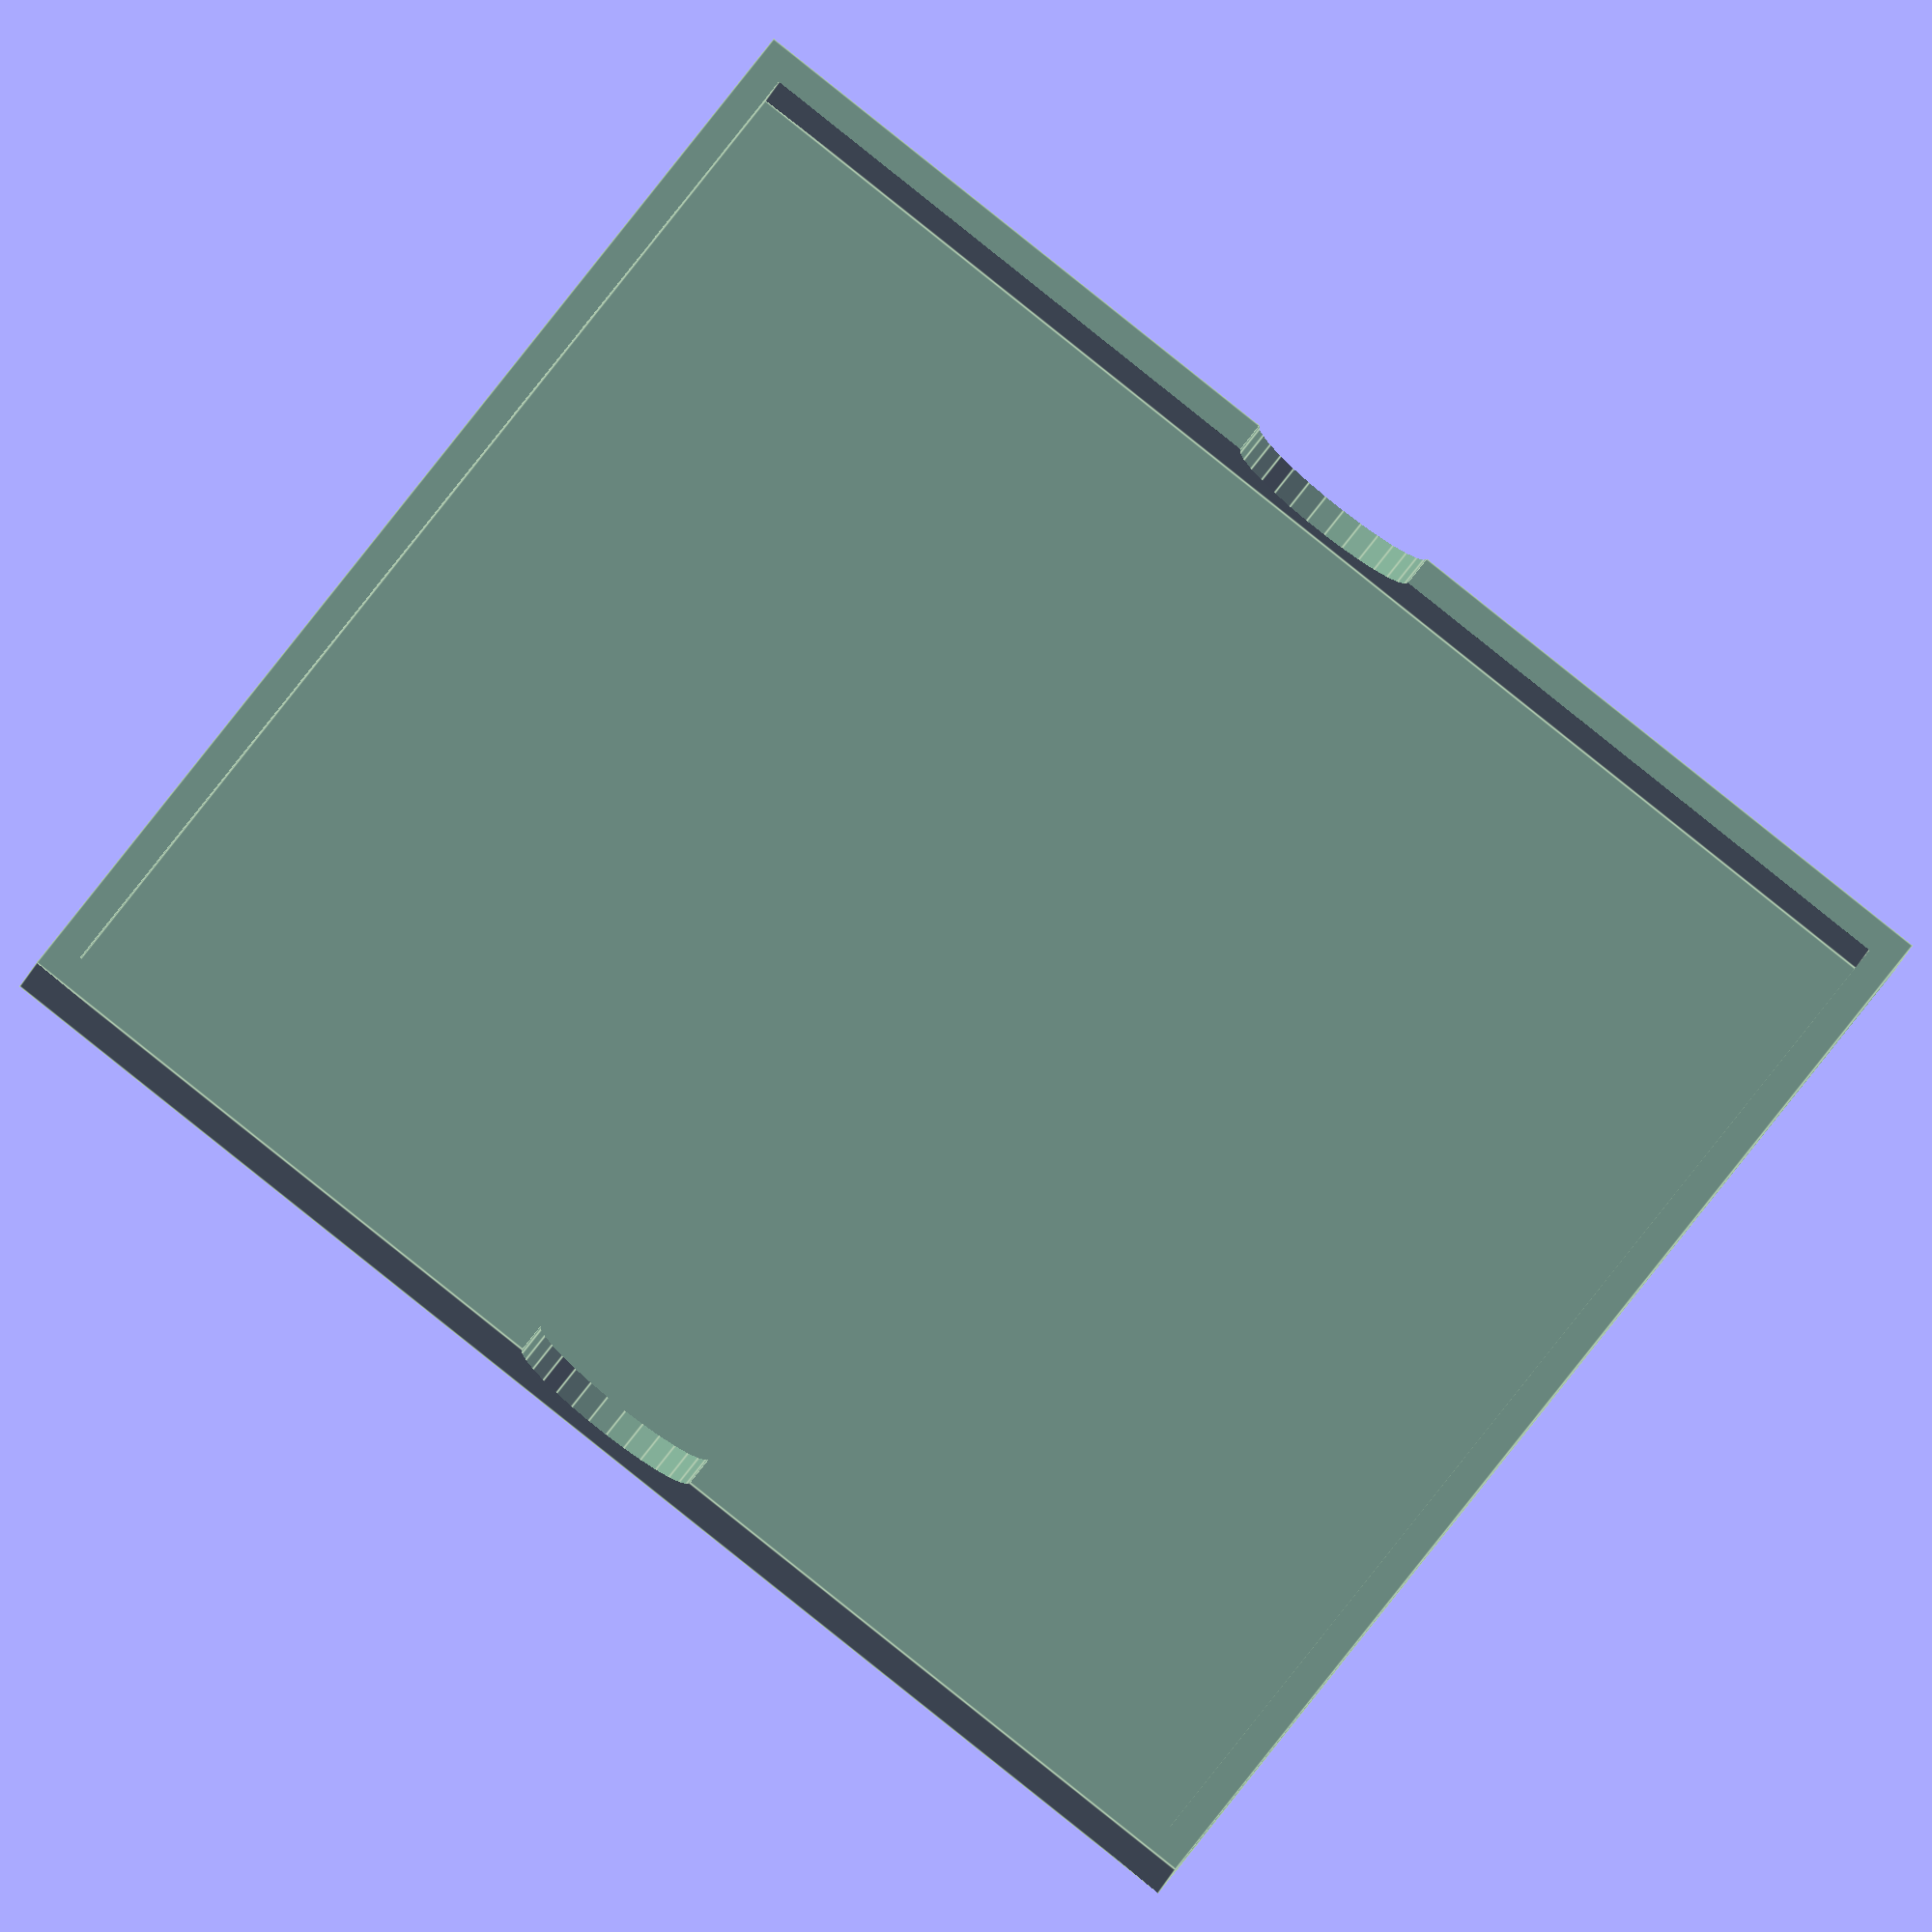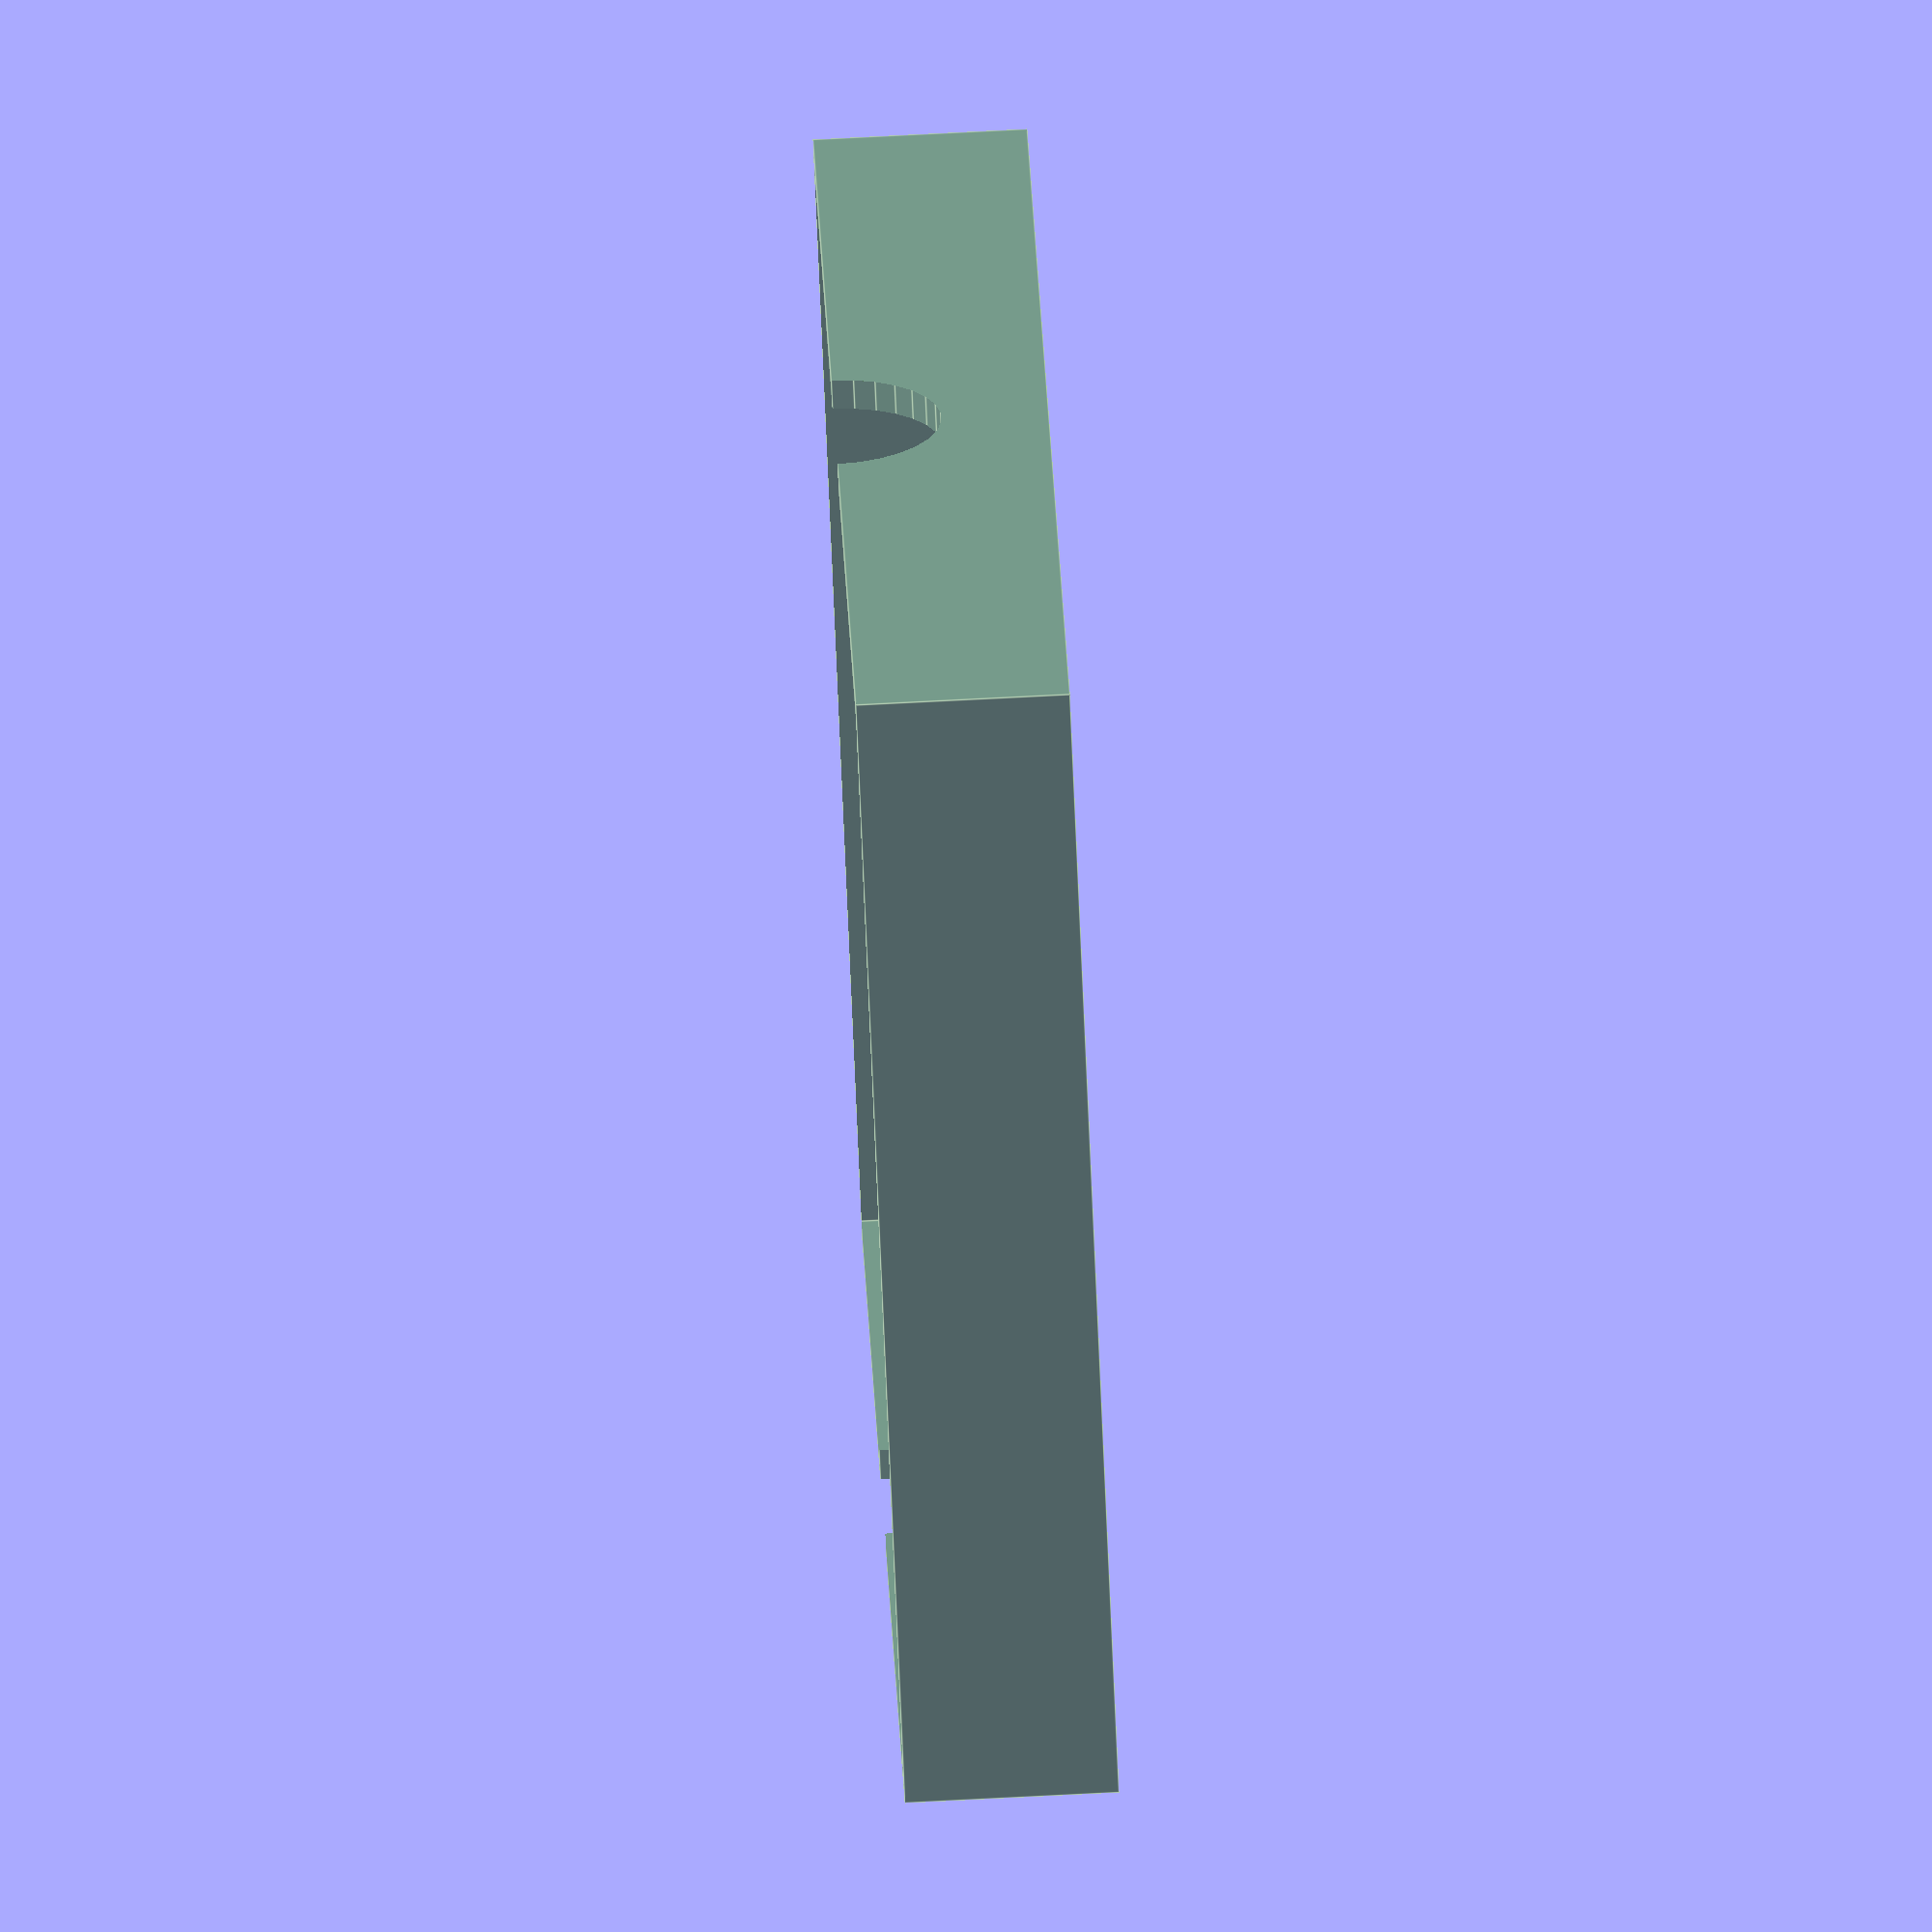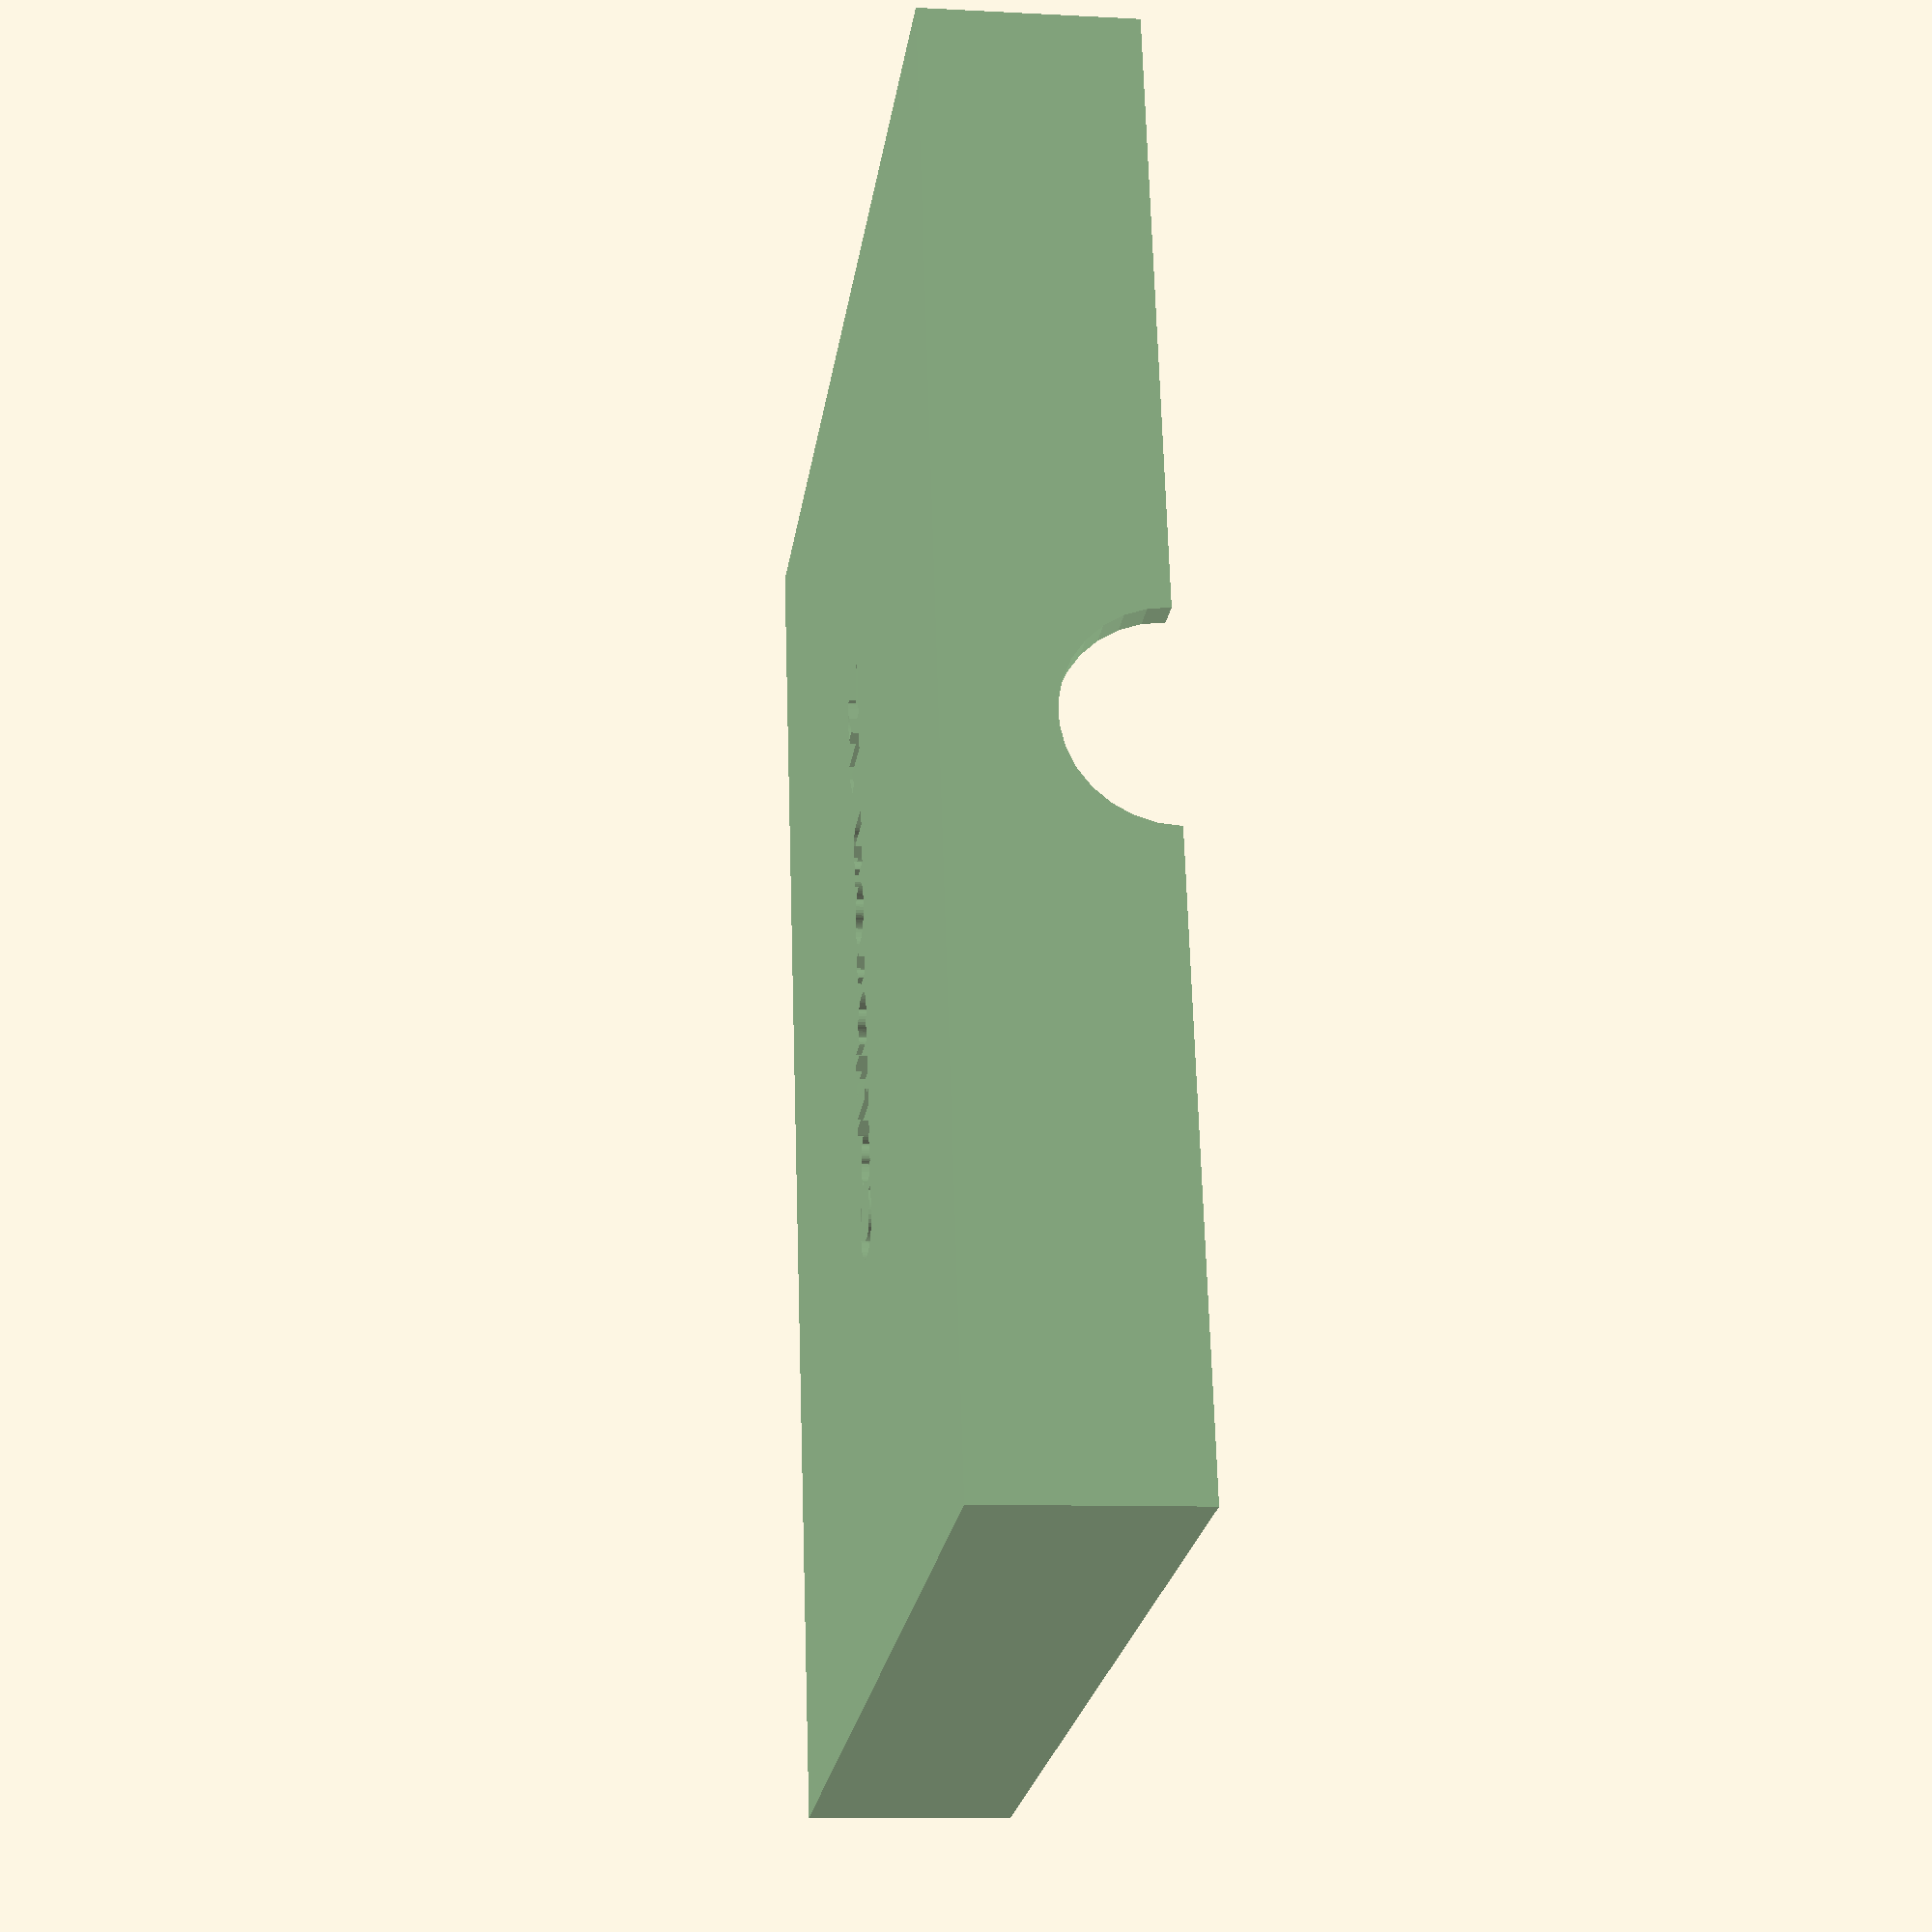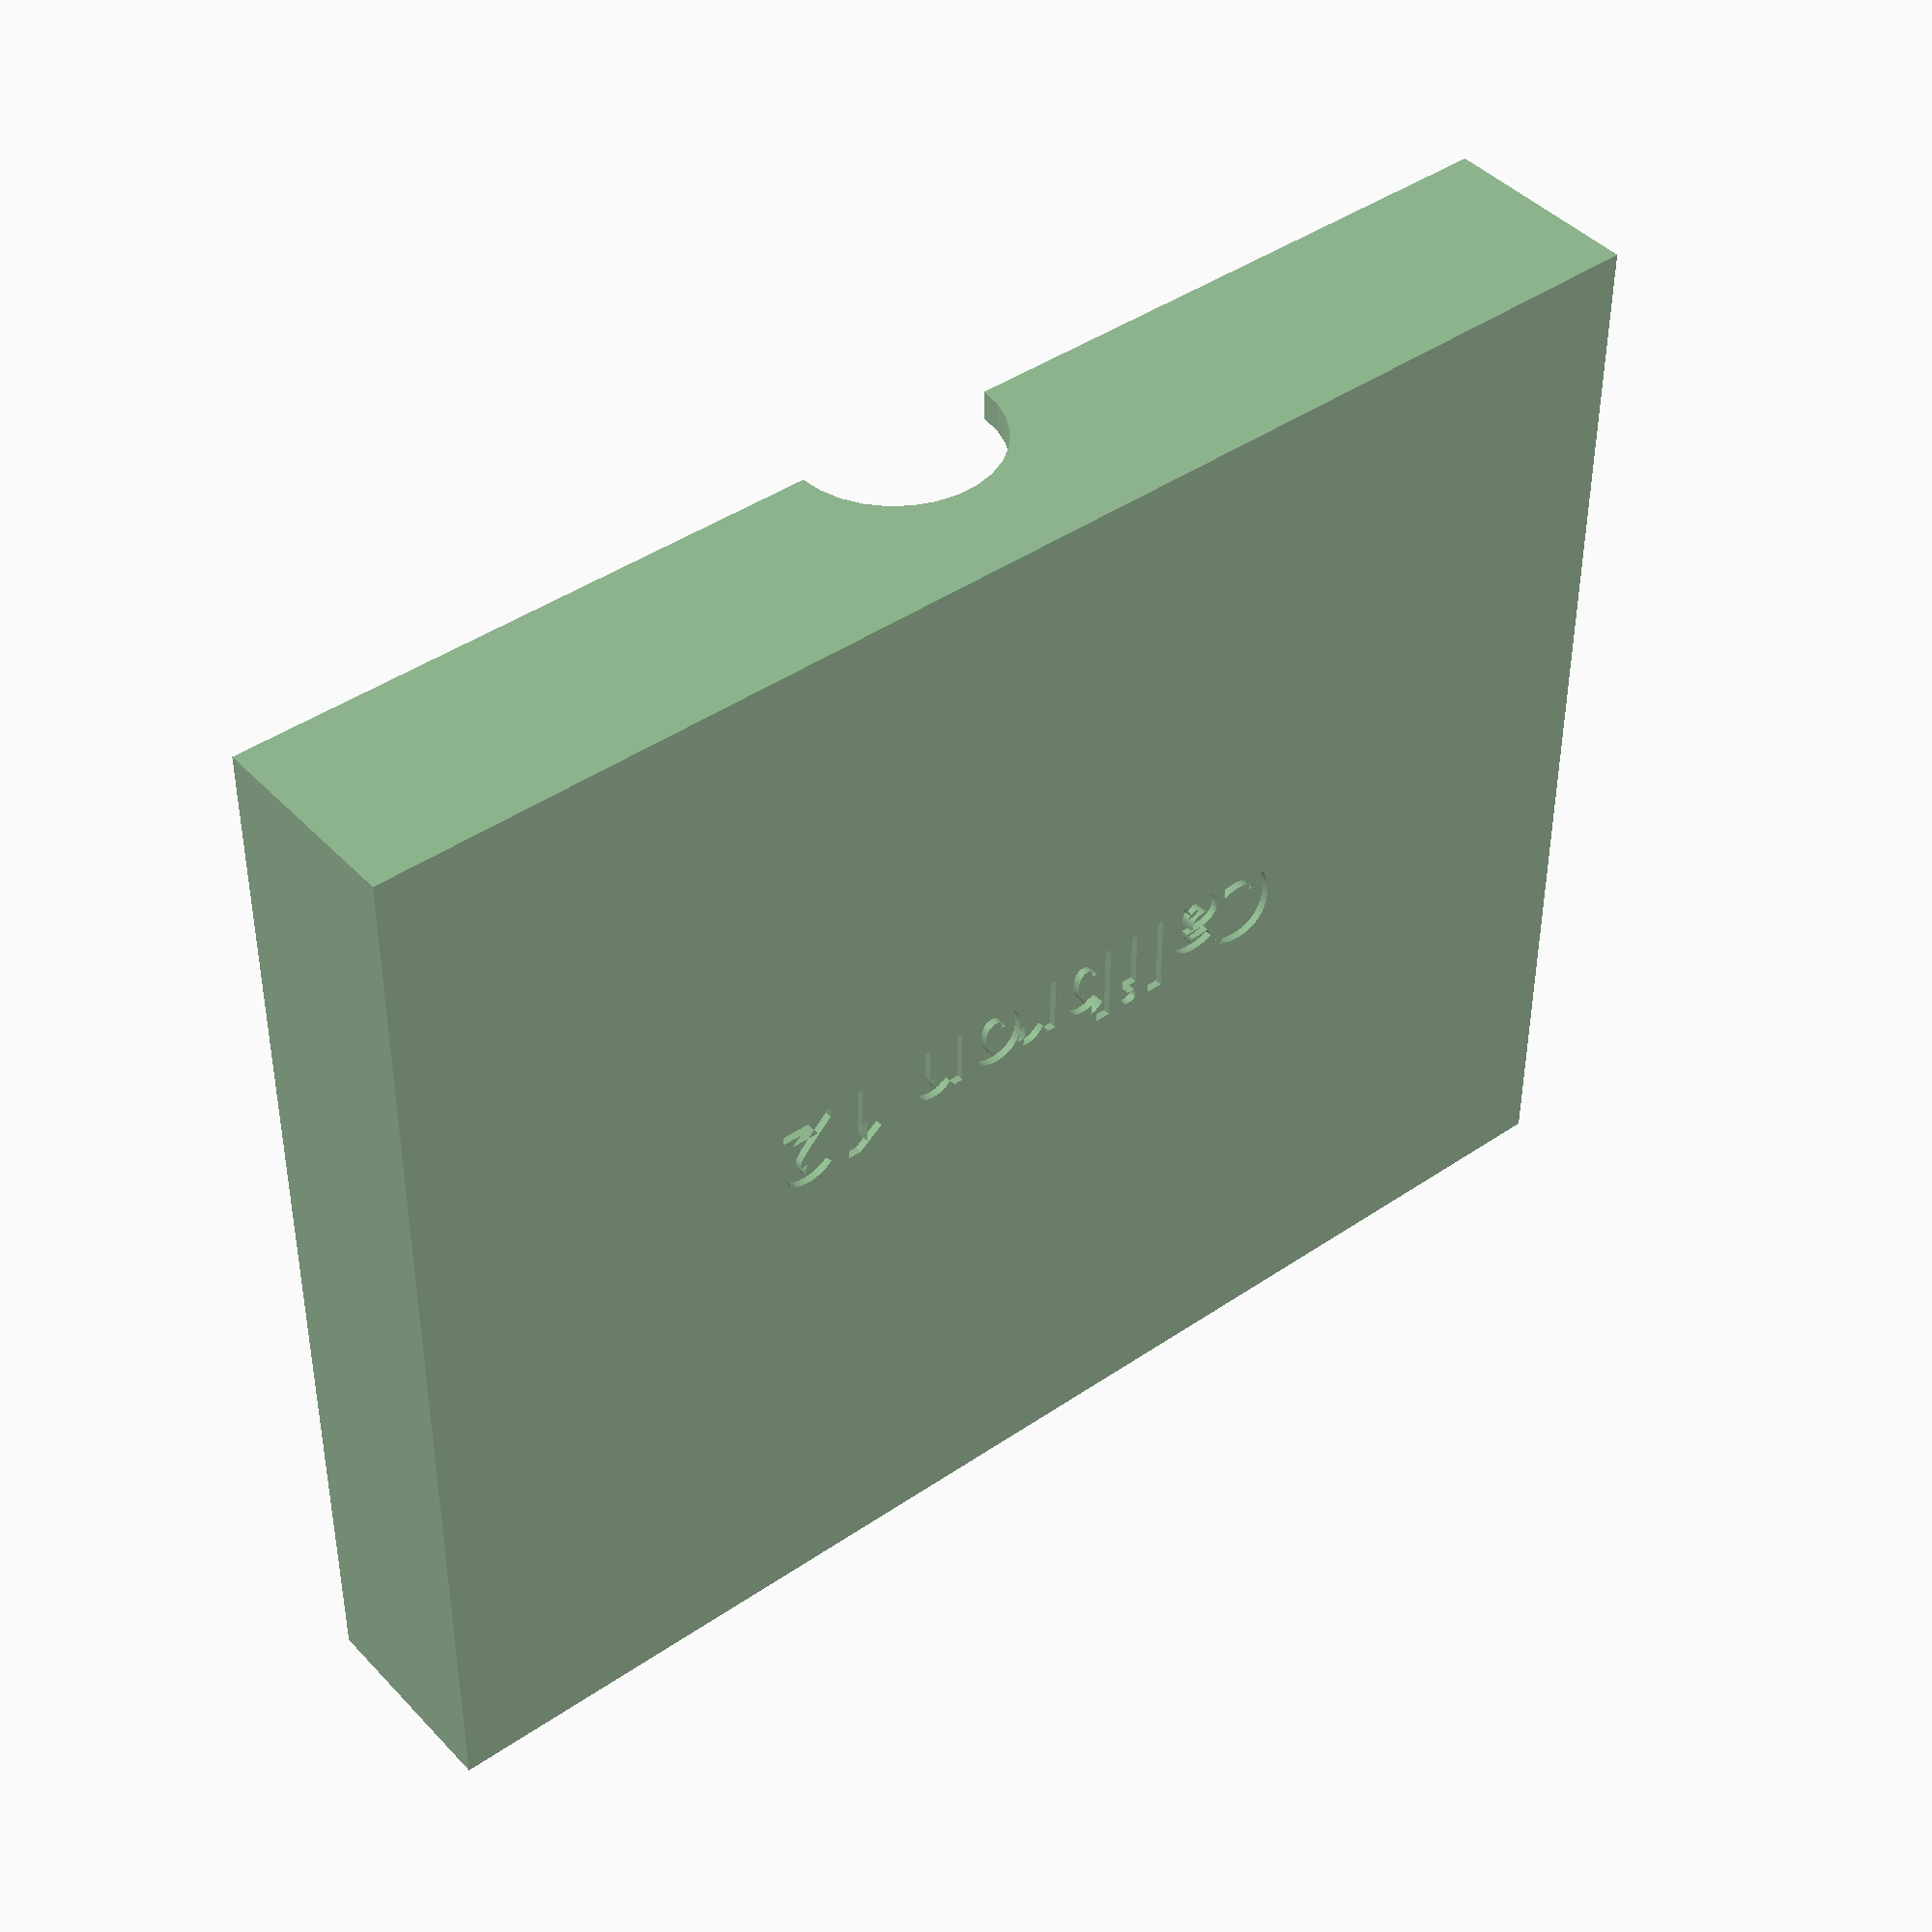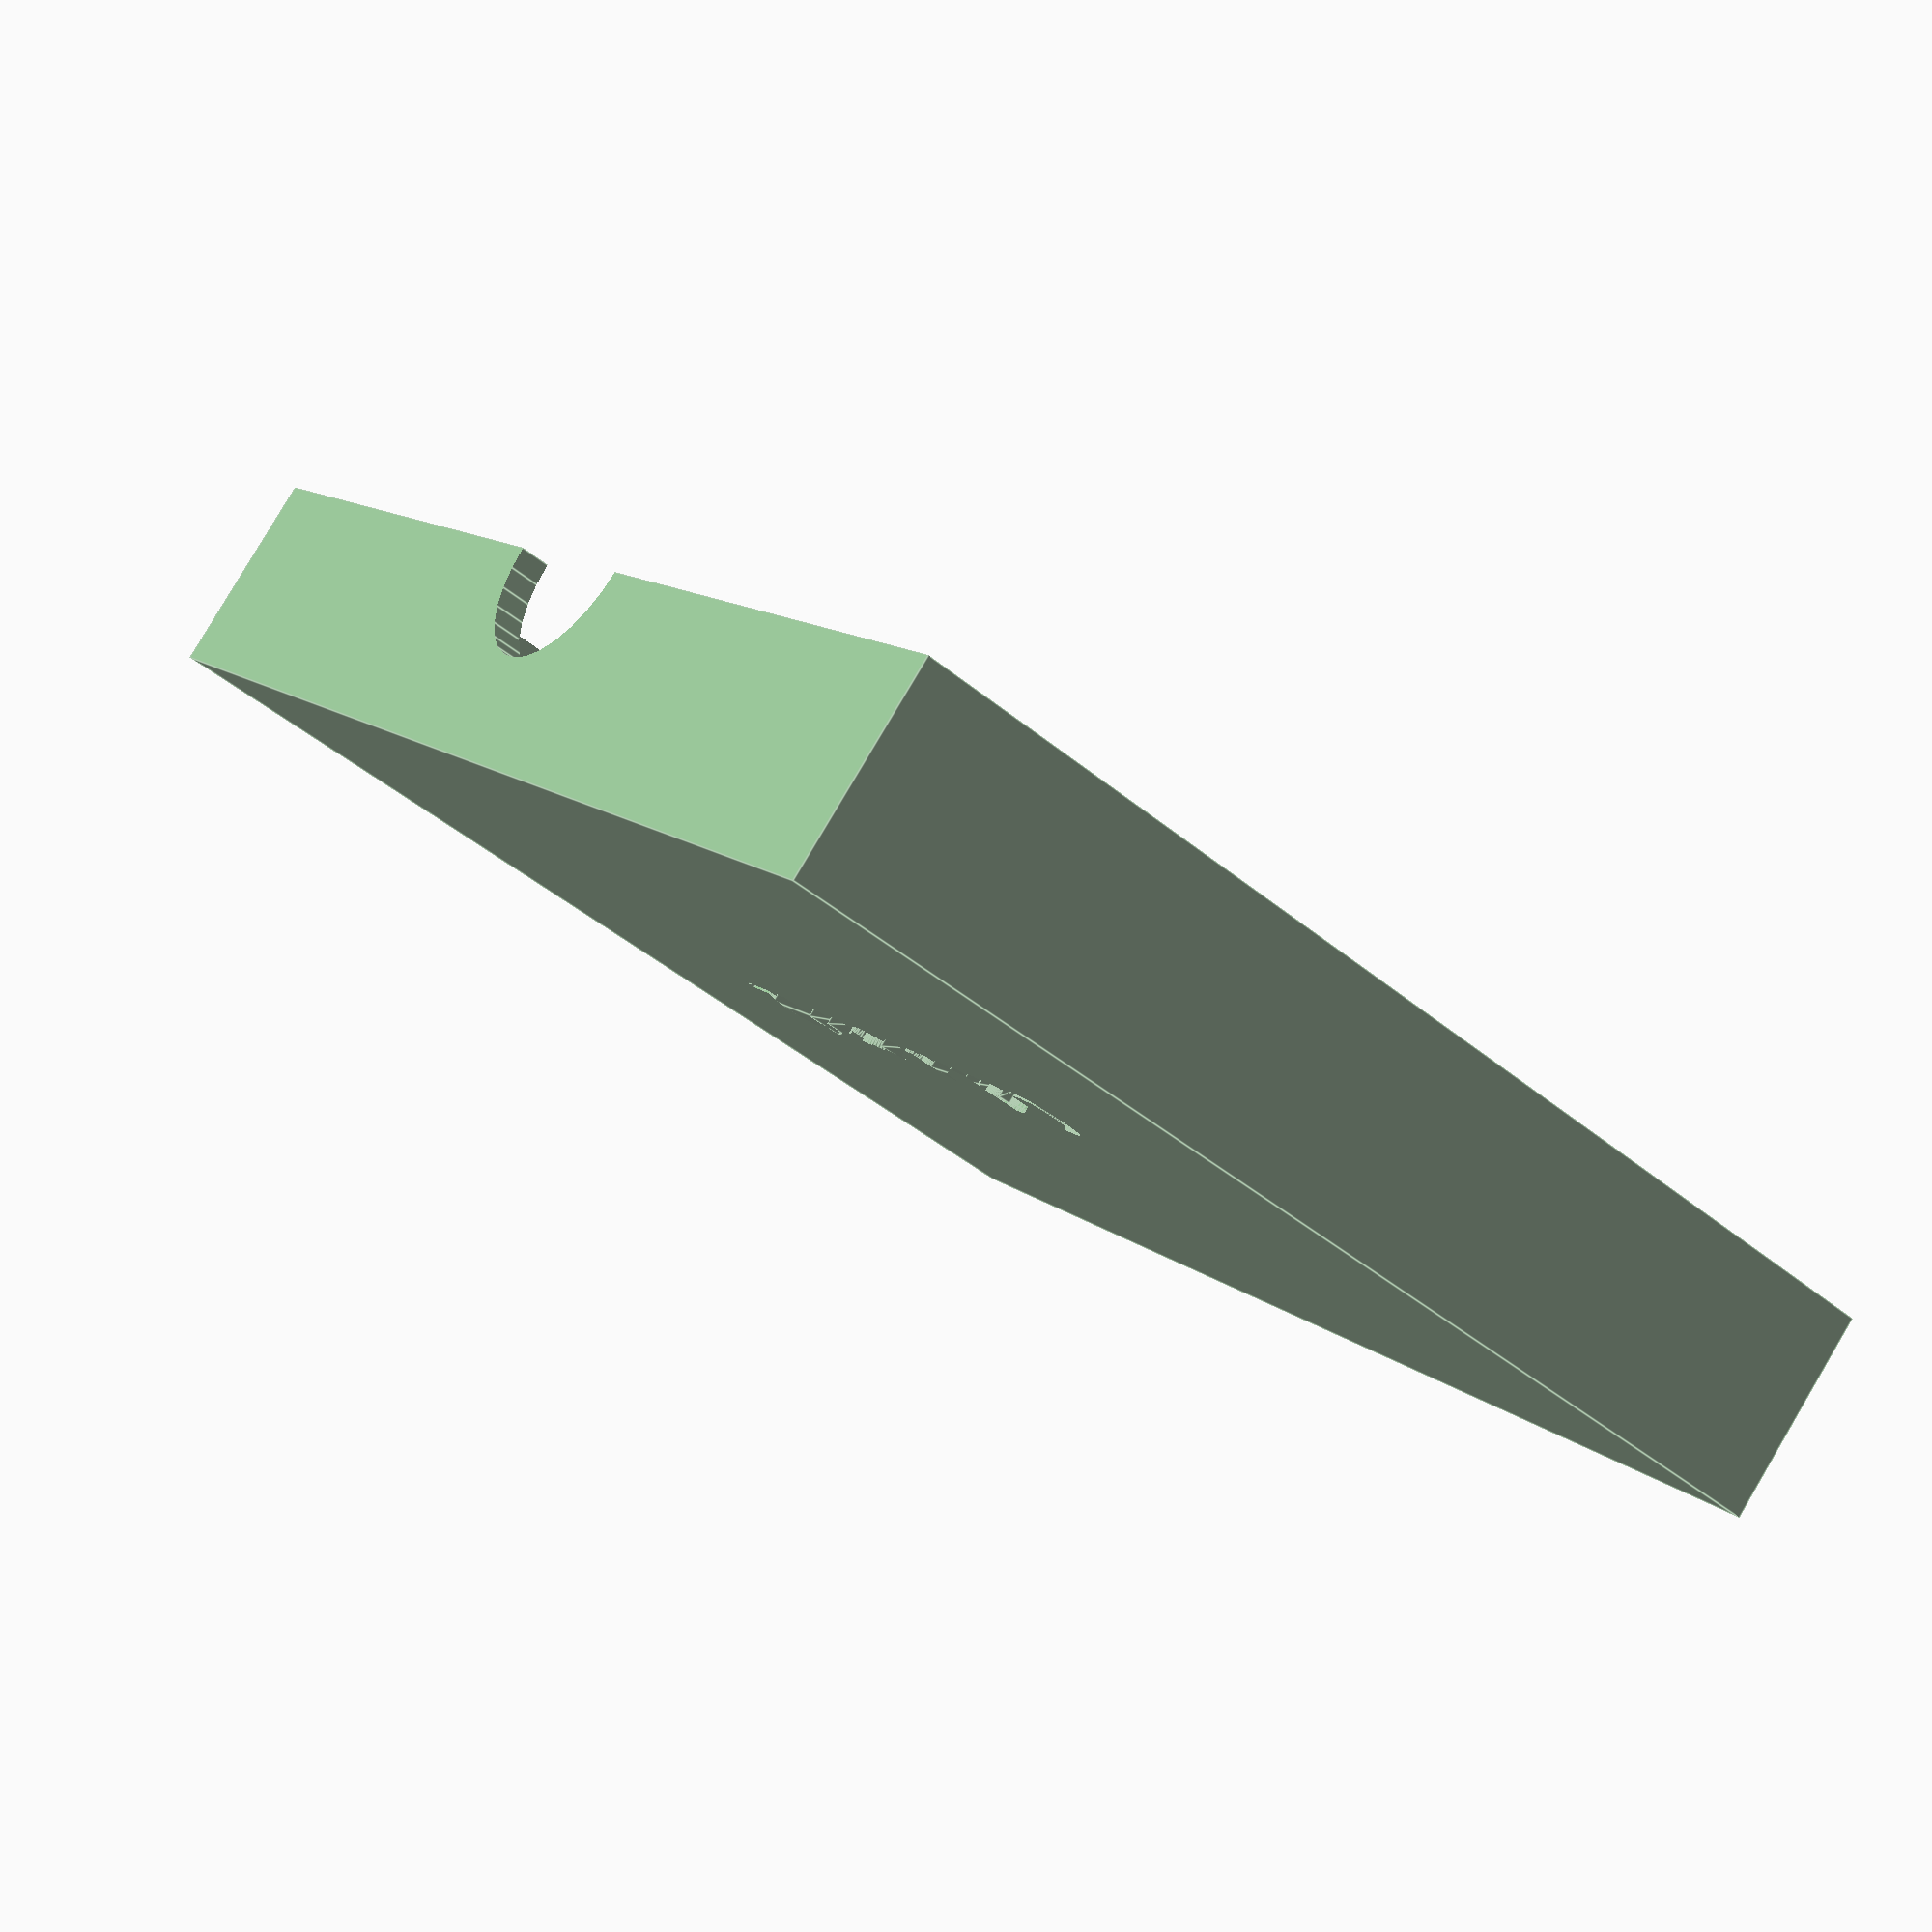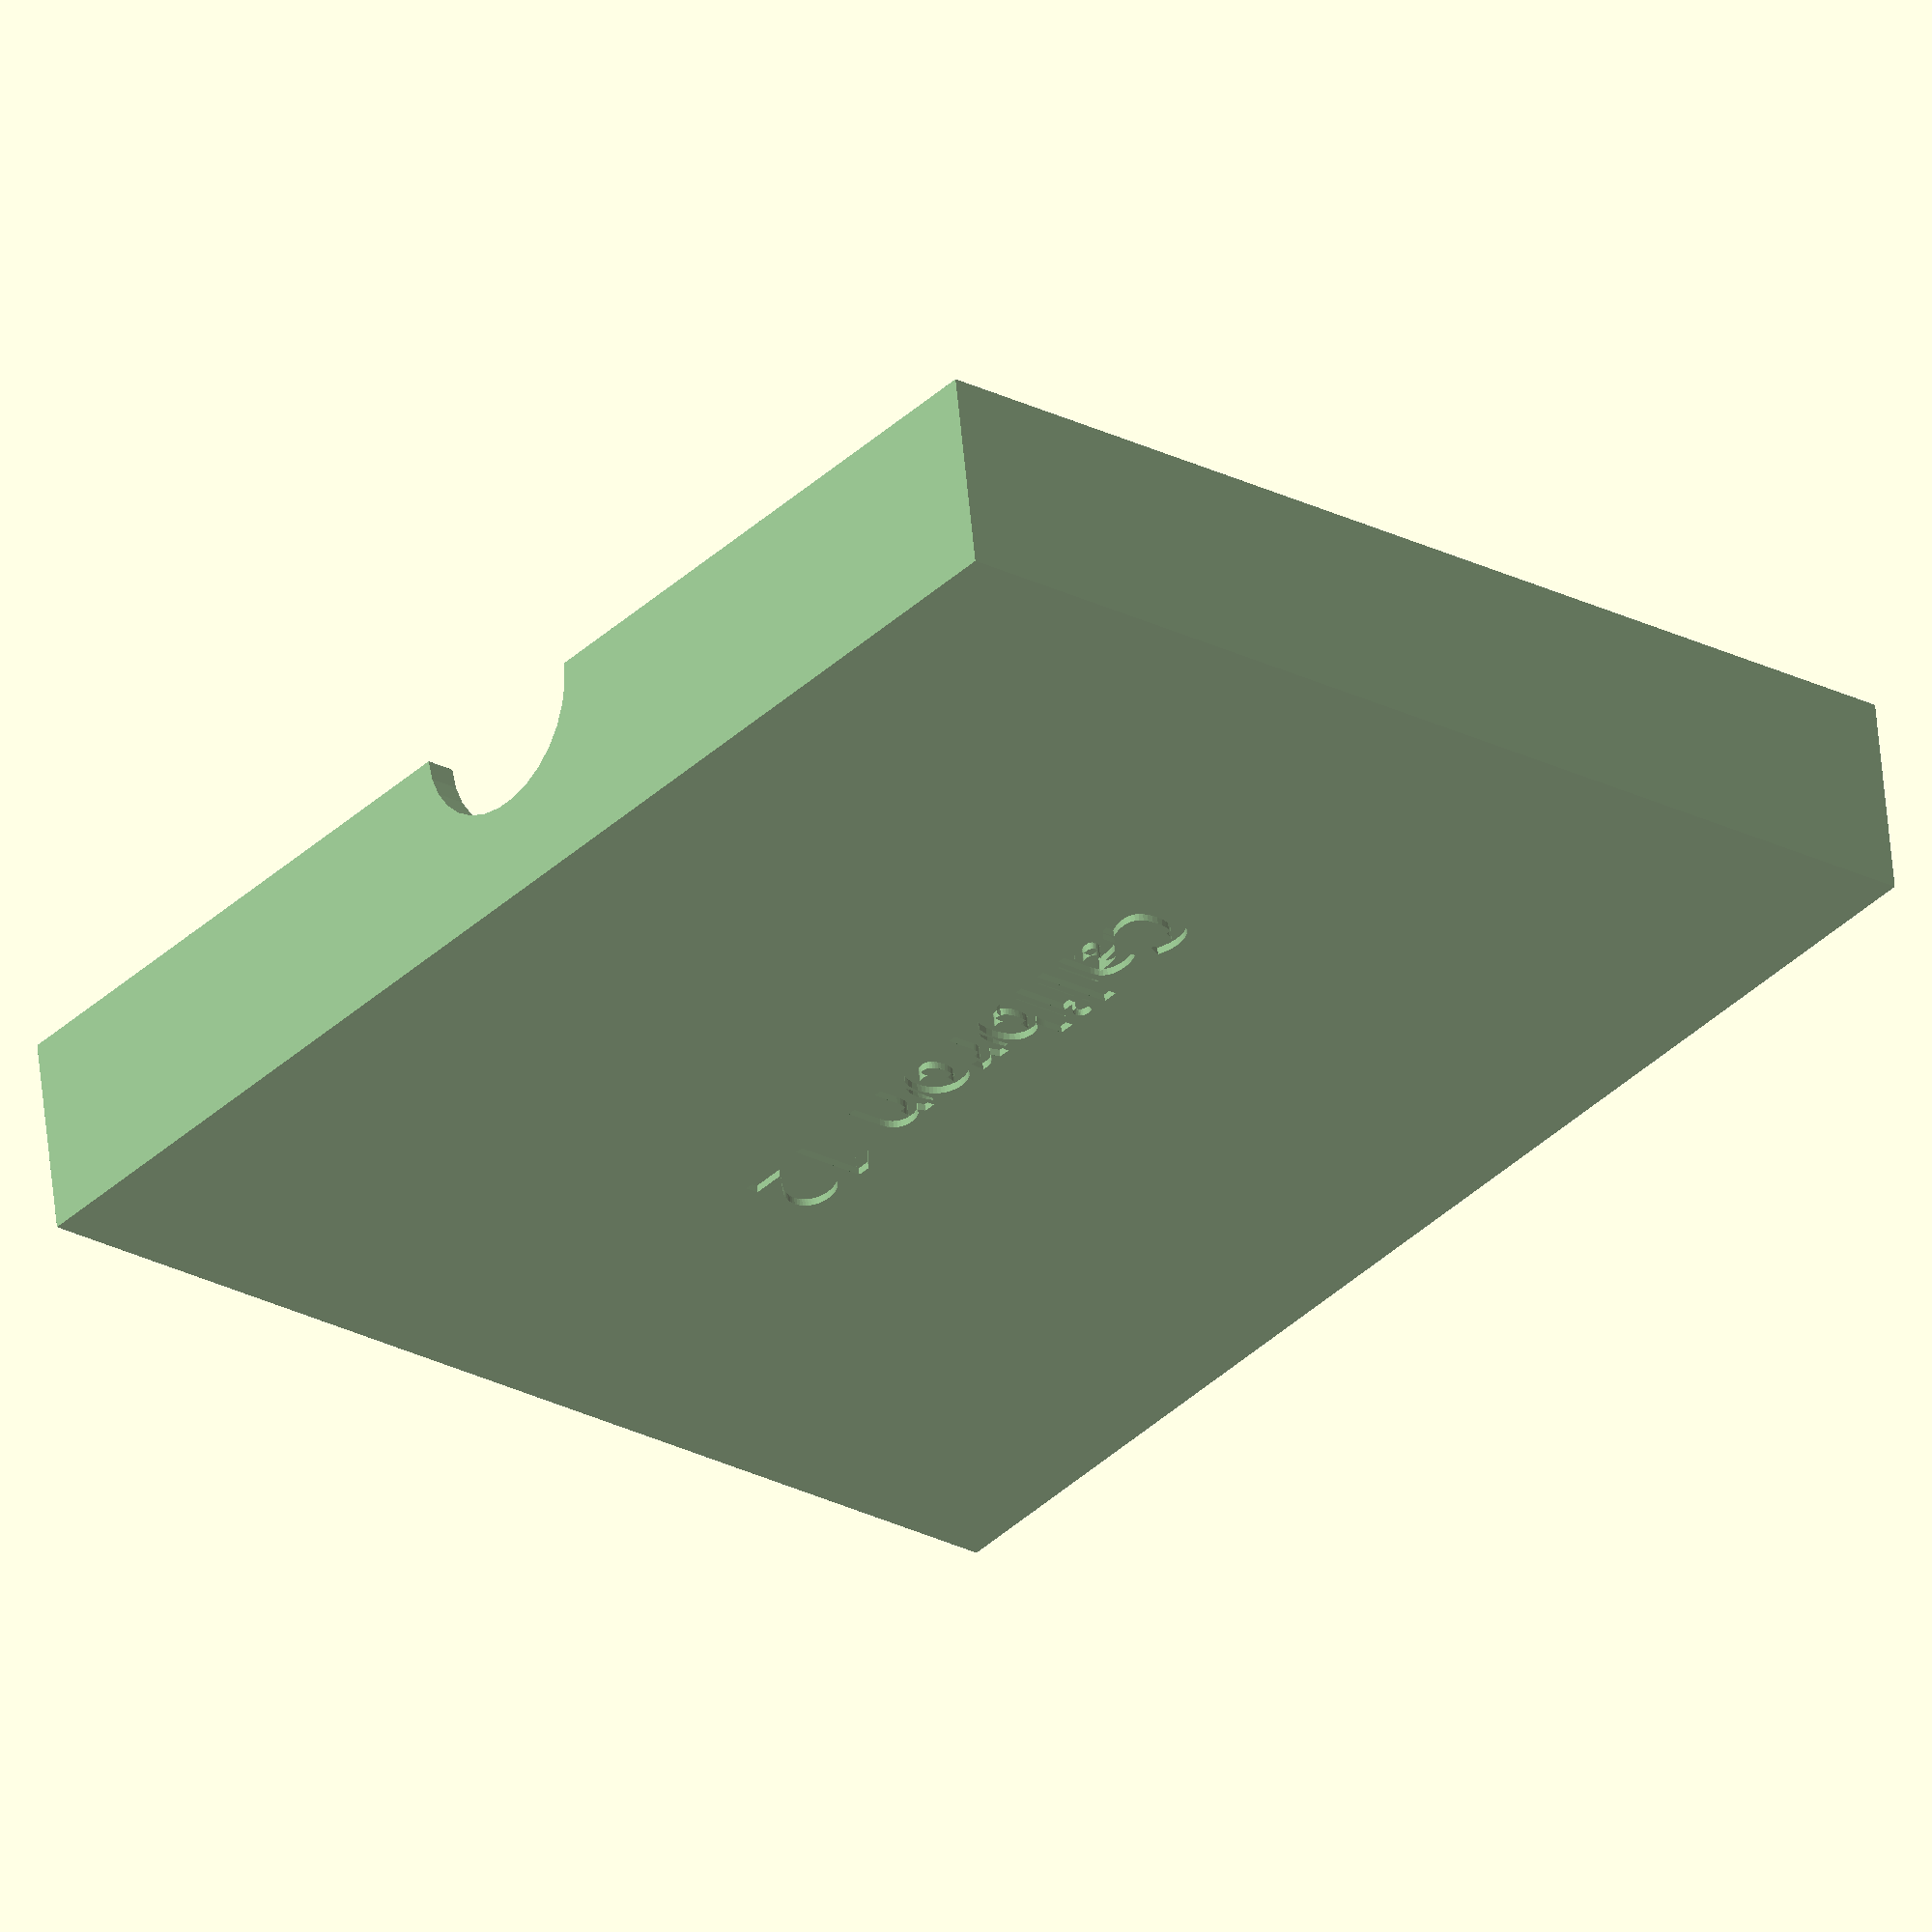
<openscad>


// TODO: Extend/retract text
// TODO: Differentiate the key pieces in a way that is printable
// TODO: Add another layout that is printable and doesn't give away any solutions

// TODO: Pad the box lid more
// TOOD: Move keys to a different model choiuce

/* [Render Parameters] */
// ----------------------------------------------------------------------

// Render quality (fast preview does not render threads).
render_quality = "fast preview"; // ["fast preview", "preview", "final rendering"]


/* [Parts] */
// models = "pieces"; // ["pieces", "keys", "case", "lid"]
models = "lid"; // ["pieces", "keys", "case", "lid"]


/* [Piece Parameters] */
// ----------------------------------------------------------------------

// How to layout the pieces
piece_layout = "key0"; // ["linear", "square", "key0", "key1", "key2"]

// Render pieces in exploded layout (printable). 
pieces_exploded = "yes"; // ["yes", "no"]

// Mark the key pieces with an indent on the top
mark_key_pieces = "yes"; // ["yes", "no"]

// The total height of the vial and cap when assembled. [mm]
piece_height = 6; 

// how big to scale the pieces by. [mm]
piece_scale = 2.84;

// Label type for the pieces. 
piece_label_type = "None"; // ["None", "Piece/Key Names", "Width X Height", "Edge Dimensions"]


// List fonts on your system:
piece_font = "SF Mono:style=Bold";
// fc-list -f "%-60{{%{family[0]}%{:style[0]=}}}%{file}\n" | sort


/* [Box Parameters] */
// ----------------------------------------------------------------------

// The shape of the box. Square has 1 solution, 3_keys has 3 soutions. 
box_layout = "3_keys"; // ["square", "3_keys"]

// How thick to make the walls for the box. [mm]
box_wall_t = 3;


// Add text to the lid or not.
box_label = "yes"; // ["yes", "no"]

// The text to display on the lid
box_label_text = "Calibron 12";



/* [Hidden] */
// ----------------------------------------------------------------------
// (This is a special section that OpenSCAD will not show in the 
// customizer. Used for private variables. 

$fn = 30;

// The scale of text on pieces.
// text_scale = 1.0;
text_scale = 1.0;

// The margin of text on pieces as a percentage of the the height of the text. 
text_margin = 0.25;


// The following arrays contain:
// [size, offset_rotation_packed, offset_rotation_exploded]
// [[width, height], [offset_x, offset_y, rotation], [offset_x, offset_y, rotation]],



ps_linear = [
    [[7, 5], [0, 0, 0], [0, 0, 0]],
    [[3, 10], [7, 0, 0], [8, 0, 0]],
    [[12, 10], [10, 0, 0], [12, 0, 0]],
    [[15, 10], [22, 0, 0], [25, 0, 0]],
    [[15, 10], [37, 0, 0], [41, 0, 0]],
    [[13, 15], [52, 0, 0], [57, 0, 0]],
    [[15, 13], [65, 0, 0], [71, 0, 0]],
    [[4, 20], [80, 0, 0], [87, 0, 0]],
    [[20, 5], [84, 0, 0], [92, 0, 0]],
    [[10, 20], [104, 0, 0], [113, 0, 0]],
    [[23, 7], [114, 0, 0], [124, 0, 0]],
    [[8, 23], [137, 0, 0], [148, 0, 0]],
    // // Keys
    // [[5, 4], [15, 14, 0], [157, 0, 0]],
    // [[10, 2], [0, 30, 0], [163, 0, 0]],
    // [[20, 1], [10, 15, 0], [174, 0, 0]]
];

ps_square = [
    [[5, 7], [30, 20, 0], [33, 23, 0]],
    [[10, 3], [10, 27, 0], [11, 30, 0]],
    [[10, 12], [30, 8, 0], [33, 9, 0]],
    [[10, 15], [0, 0, 0], [0, 0, 0]],
    [[10, 15], [0, 15, 0], [0, 16, 0]],
    [[15, 13], [20, 27, 0], [22, 31, 0]],
    [[13, 15], [17, 8, 0], [19, 9, 0]],
    [[20, 4], [10, 23, 0], [11, 25, 0]],
    [[5, 20], [35, 20, 0], [39, 22, 0]],
    [[20, 10], [0, 30, 0], [0, 34, 0]],
    [[7, 23], [10, 0, 0], [11, 0, 0]],
    [[23, 8], [17, 0, 0], [19, 0, 0]],
    // // Keys
    // [[5, 4], [0, 45, 0], [0, 45, 0]],
    // [[10, 2], [6, 45, 0], [6, 45, 0]],
    // [[20, 1], [17, 45, 0], [17, 45, 0]]
];

ps_key0 = [
    [[5, 7], [10, 24, 0], [11, 27, 0]],
    [[10, 3], [20, 15, 0], [22, 16, 0]],
    [[10, 12], [0, 24, 0], [0, 27, 0]],
    [[10, 15], [20, 0, 0], [21, 0, 0]],
    [[15, 10], [0, 14, 0], [0, 16, 0]],
    [[15, 13], [15, 18, 0], [17, 21, 0]],
    [[15, 13], [30, 23, 0], [33, 25, 0]],
    [[20, 4], [0, 0, 0], [0, 0, 0]],
    [[20, 5], [10, 31, 0], [11, 35, 0]],
    [[20, 10], [0, 4, 0], [0, 5, 0]],
    [[7, 23], [38, 0, 0], [42, 1, 0]],
    [[8, 23], [30, 0, 0], [33, 1, 0]],
    // // Keys
    // [[5, 4], [15, 14, 0], [0, 40, 0]],
    // [[10, 2], [0, 45, 0], [0, 45, 0]],
    // [[20, 1], [0, 48, 0], [0, 48, 0]],
];

ps_key1 = [
    [[5, 7], [15, 13, 0], [17, 14, 0]],
    [[10, 3], [20, 13, 0], [23, 14, 0]],
    [[10, 12], [10, 20, 0], [11, 22, 0]],
    [[10, 15], [0, 0, 0], [0, 0, 0]],
    [[10, 15], [0, 15, 0], [0, 16, 0]],
    [[15, 13], [15, 0, 0], [17, 0, 0]],
    [[15, 13], [30, 23, 0], [34, 24, 0]],
    [[20, 4], [0, 32, 0], [0, 35, 0]],
    [[5, 20], [10, 0, 0], [11, 0, 0]],
    [[10, 20], [20, 16, 0], [23, 18, 0]],
    [[7, 23], [38, 0, 0], [43, 0, 0]],
    [[8, 23], [30, 0, 0], [34, 0, 0]],
    // // Keys
    // [[5, 4], [0, 40, 0], [0, 40, 0]],
    // [[10, 2], [0, 30, 0], [0, 45, 0]],
    // [[20, 1], [0, 48, 0], [0, 48, 0]],
];

ps_key2 = [
    [[5, 7], [5, 12, 0], [6, 13, 0]],
    [[10, 3], [10, 16, 0], [12, 18, 0]],
    [[10, 12], [0, 0, 0], [0, 0, 0]],
    [[10, 15], [10, 0, 0], [12, 0, 0]],
    [[10, 15], [20, 0, 0], [23, 0, 0]],
    [[15, 13], [5, 19, 0], [6, 22, 0]],
    [[15, 13], [30, 23, 0], [34, 24, 0]],
    [[20, 4], [0, 32, 0], [0, 36, 0]],
    [[5, 20], [0, 12, 0], [0, 13, 0]],
    [[10, 20], [20, 16, 0], [23, 18, 0]],
    [[7, 23], [38, 0, 0], [43, 0, 0]],
    [[8, 23], [30, 0, 0], [34, 0, 0]],
    // // Keys
    // [[5, 4], [0, 41, 0], [0, 41, 0]],
    // [[10, 2], [0, 46, 0], [0, 46, 0]],
    // [[20, 1], [10, 15, 0], [0, 49, 0]]
];

piece_properties = [
    ["Crimson", "P 0", "7 x 5"],
    ["DeepPink", "P 1", "3 x 10"],
    ["Orange", "P 2", "12 x 10"],
    ["Maroon", "P 3", "15 x 10"],
    ["Sienna", "P 4", "15 x 10"],
    ["Chartreuse", "P 5", "13 x 15"],
    ["Honeydew", "P 6", "15 x 13"],
    ["SlateGray", "P 7", "4 x 20"],
    ["Turquoise", "P 8", "20 x 5"],
    ["Plum", "P 9", "10 x 20"],
    ["Indigo", "P 10", "23 x 7"],
    ["Gold", "P 11", "8 x 23"],
    ["Silver", "K 0", "5 x 4"],
    ["Silver", "K 1", "10 x 2"],
    ["Silver", "K 2", "20 x 1"],
];

keys = [
    [[5, 4], [0, 0, 0], [0, 0, 0]],
    [[10, 2], [6, 0, 0], [6, 0, 0]],
    [[20, 1], [17, 0, 0], [17, 0, 0]]
];

// Dimensions for key box (rect). Holds up to 3 layers of pieces. 
box_3keys_size = [45, 36, 2.33];

// Dimensions for square box. Holds up to 3 layers of pieces. 
box_square_size = [40, 40, 2.33];

// module render_pieces(layout="solution_square") {
module render_pieces(ps, exploded) {
    indexes = [2, 4, 12, 13];
    translate([2 * box_wall_t, 2 * box_wall_t, piece_height / 2]) {
    // translate([0, 0, piece_height / 2]) {
        // Render in the square solution
        for (i = [0: len(ps) - 1]) {
        // for (a = [0: len(indexes) - 1]) {
            // i = indexes[a];
            // echo(" ------- i: ", i);
        // for (i = [len(ps) - 3: len(ps) - 1]) {
        // for (i = [0: 0]) {
            p = ps[i];
            rect = p[0];
            // color = p[2];
            color = piece_properties[i][0];
            color(color) {
                position = exploded == true ? p[2] : p[1];
                rotate(position.z) {
                    translate([
                        piece_scale * (position.x + rect.x / 2), 
                        piece_scale * (position.y + rect.y / 2), 
                        0
                    ]) {      
                        difference() {
                        // union() {
                            // The piece itself
                            cube(
                                size=[
                                    piece_scale * rect.x, 
                                    piece_scale * rect.y, 
                                    piece_height
                                ], 
                                center=true
                            );

                            union() {
                                // Positional data to print text on both sides of the piece. 
                                // Data is as follows: [tranlate.z, rotate.x]
                                text_transforms = [
                                    [1, 0],
                                    [-1, 180]
                                ];

                                // text_margin = 0.25;
                                // text_scale = 1.0;

                                echo("text_scale: ", text_scale);
                                smaller_dimension = min(rect.x, rect.y);
                                echo("smaller_dimension: ", smaller_dimension);

                                // text_margin_d = text_scale * text_margin;
                                text_margin_d = text_margin;
                                // text_scale_clipped = min(text_scale, smaller_dimension - 4 * text_margin_d);
                                text_scale_clipped = min(text_scale, (smaller_dimension - 1 * text_margin_d) / 2);
                                echo("text_scale_clipped: ", text_scale_clipped);

                                if (piece_label_type == "Piece/Key Names" || piece_label_type == "Width X Height") {
                                    for (j = [0: len(text_transforms) - 1]) {
                                        p = text_transforms[j];
                                        translate([0, 0, p[0] * (piece_height) / 4]) 
                                        rotate([p[1], 0, 0])
                                        linear_extrude(height = piece_height / 2) 
                                        text(
                                            text = piece_label_type == "Piece/Key Names" ? piece_properties[i][1] : piece_properties[i][2], 
                                            font = piece_font,
                                            halign = "center", 
                                            valign = "center", 
                                            size = piece_scale * text_scale_clipped
                                        );
                                    }
                                } else if (piece_label_type == "Edge Dimensions") {
                                    for (j = [0: len(text_transforms) - 1]) {
                                        // Loop through each of the 4 sides. 
                                        for (k = [0: 3]) {
                                            if ((3 * text_scale >= rect.y || 3 * text_scale >= rect.x) && k < 2) {
                                                // This avoids printing two dimension numbers on top of each other when they overlap.
                                                // Instead settle for 2 labels instead of 4
                                            } else {
                                                // Rotate and position the dimension label along the edge of the piece. 
                                                p = text_transforms[j];
                                                rotate([0, 0, k * (360 / 4)])
                                                translate([
                                                    0, 
                                                    piece_scale * ((k % 2 == 0 ? rect.y : rect.x) / 2 - text_scale_clipped), 
                                                    p[0] * piece_height / 4
                                                ]) 
                                                rotate([p[1], 0, 180])
                                                linear_extrude(height = piece_height / 2) 
                                                text(
                                                    text = str(k % 2 == 0 ? rect.x : rect.y), 
                                                    font = piece_font,
                                                    halign = "center", 
                                                    valign = "center", 
                                                    size = piece_scale * text_scale_clipped
                                                );

                                                
                                            }
                                        }
                                    }
                                } 

                                if (mark_key_pieces == "yes") {
                                    if (i > len(ps) - 4) {
                                        key_indent_depth = 1;
                                        translate([0, 0, (piece_height) / 2]) 
                                        cube(
                                            [
                                                piece_scale * rect.x - 2 * key_indent_depth, 
                                                piece_scale * rect.y - 2 * key_indent_depth, 
                                                4 * key_indent_depth
                                            ], 
                                            center = true
                                        );
                                    }
                                }
                            }
                        }
                    }
                }
            }
        }
    }
}

module render_box(dimensions) {
    slop = dimensions.x / 100;
    
    // Bottom
    bottom_inner = [
        dimensions.x * piece_scale + 2 * slop,
        dimensions.y * piece_scale + 2 * slop,
        dimensions.z * piece_height + slop
    ];
    bottom_outer = [
        bottom_inner.x + 2 * box_wall_t,
        bottom_inner.y + 2 * box_wall_t,
        bottom_inner.z + 1 * box_wall_t,
    ];

    if (models == "case") {
        color("#996666", alpha = 0.75) {
            translate([
                box_wall_t + bottom_outer.x / 2,
                box_wall_t + bottom_outer.y / 2,
                bottom_outer.z / 2
            ]) {
                difference() {
                    cube(
                        size = bottom_outer, 
                        center = true
                    );

                    // Interior cutaway
                    translate([0, 0, box_wall_t]){
                        cube(
                            size = bottom_inner,
                            center = true
                        );
                    } 
                }
            }
        }
    }

    if (models == "lid") {
        // Top
        top_inner = [
            bottom_outer.x + 2 * slop,
            bottom_outer.y + 2 * slop,
            bottom_outer.z + slop
        ];
        top_outer = [
            top_inner.x + 2 * box_wall_t,
            top_inner.y + 2 * box_wall_t,
            top_inner.z + 1 * box_wall_t
        ];
        color("#669966", alpha = 0.75) {
            difference() {
                translate([top_outer.x, 0, top_outer.z]) 
                rotate([0, 180, 0])
                translate([
                    top_outer.x / 2, 
                    top_outer.y / 2, 
                    top_outer.z / 2 - 0.01
                ]) {
                    difference() {
                        cube(
                            size = top_outer, 
                            center = true
                        );

                        // Interior cutaway
                        translate([0, 0, -box_wall_t]){
                            cube(
                                size = top_inner,
                                center = true
                            );
                        } 
                    }
                }

                // Cut notches on the box lid. Allows a way to grab the box case easily (to open the box)
                union() {
                    translate([top_outer.x / 2, 0, top_outer.z]) 
                    rotate([90, 0, 0])
                        cylinder(h = 4 * box_wall_t, r = top_outer.z / 2, center=true);

                    translate([top_outer.x / 2, top_outer.y, top_outer.z]) 
                    rotate([90, 0, 0])
                        cylinder(h = 4 * box_wall_t, r = top_outer.z / 2, center=true);
                }

                if (box_label == "yes") {
                    // TODO: This text scale code is repeated. Abstract to a module?
                    echo("text_scale: ", text_scale);
                    smaller_dimension = min(top_outer.x, top_outer.y);
                    echo("smaller_dimension: ", smaller_dimension);

                    text_margin_d = text_margin;
                    text_scale_clipped = min(text_scale * piece_scale, (smaller_dimension - 1 * text_margin_d) / 2);
                    echo("text_scale_clipped: ", text_scale_clipped);

                    union() {
                        translate([top_outer.x / 2, top_outer.y / 2, box_wall_t / 4]) 
                        rotate([0, 180, 180])
                        linear_extrude(height = box_wall_t / 2) 
                        text(
                            text = box_label_text, 
                            font = piece_font,
                            halign = "center", 
                            valign = "center", 
                            size = piece_scale * text_scale_clipped
                        );
                    }
                }
            }
        }
    }
}

module main() {
    if (models == "keys") {
        render_pieces(
            ps = keys,
            exploded = pieces_exploded == "yes"
        );
    } else if (models == "pieces") {
        if (piece_layout == "linear") {
            render_pieces(
                ps = ps_linear,
                exploded = pieces_exploded == "yes"
            );
        } else if (piece_layout == "square") {
            render_pieces(
                ps = ps_square,
                exploded = pieces_exploded == "yes"
            );
        } else if (piece_layout == "key0") {
            render_pieces(
                ps = ps_key0,
                exploded = pieces_exploded == "yes"
            );
        } else if (piece_layout == "key1") {
            render_pieces(
                ps = ps_key1,
                exploded = pieces_exploded == "yes"
            );
        } else if (piece_layout == "key2") {
            render_pieces(
                ps = ps_key2,
                exploded = pieces_exploded == "yes"
            );
        }
    } else if (models == "case" || models == "lid") {
        if (box_layout == "square") {
            render_box(dimensions=box_square_size);
        } else if (box_layout == "3_keys") {
            render_box(dimensions=box_3keys_size);
        }
    }
}

main();
</openscad>
<views>
elev=186.4 azim=218.3 roll=184.6 proj=o view=edges
elev=102.6 azim=305.5 roll=92.9 proj=o view=edges
elev=9.4 azim=282.9 roll=261.9 proj=p view=wireframe
elev=136.8 azim=179.8 roll=39.2 proj=p view=solid
elev=276.8 azim=56.7 roll=210.6 proj=p view=edges
elev=121.8 azim=230.7 roll=5.3 proj=o view=wireframe
</views>
